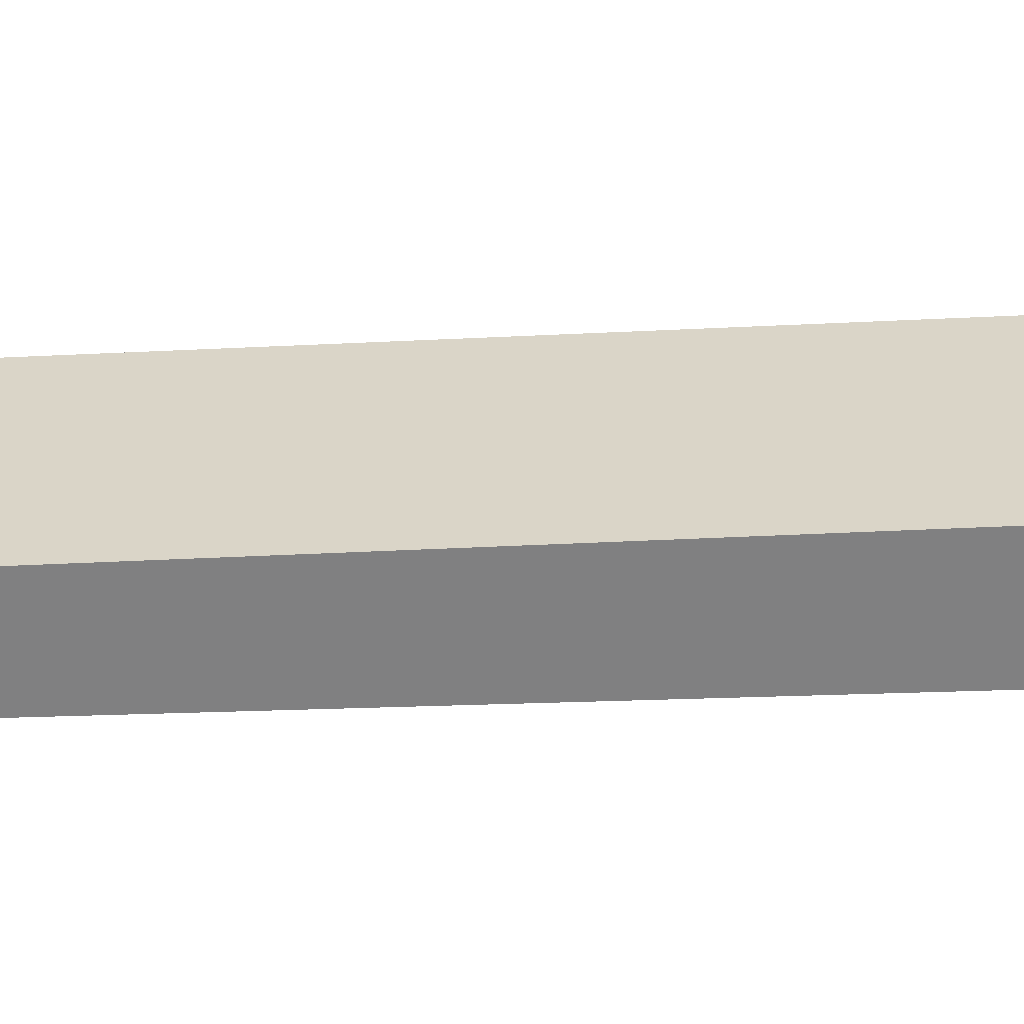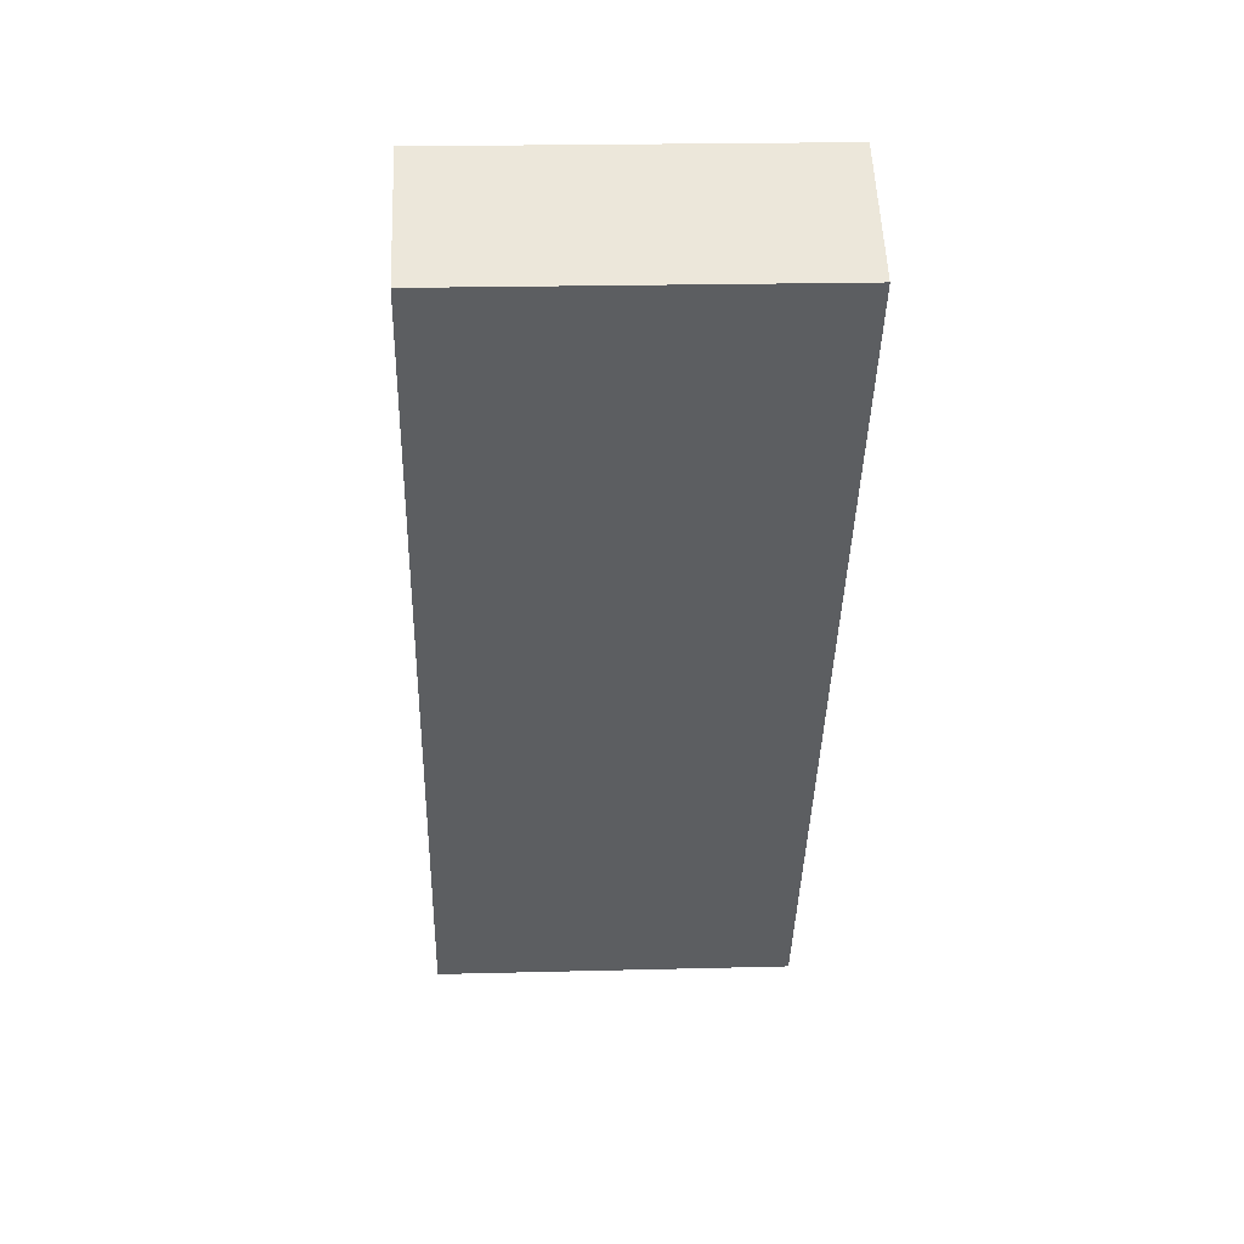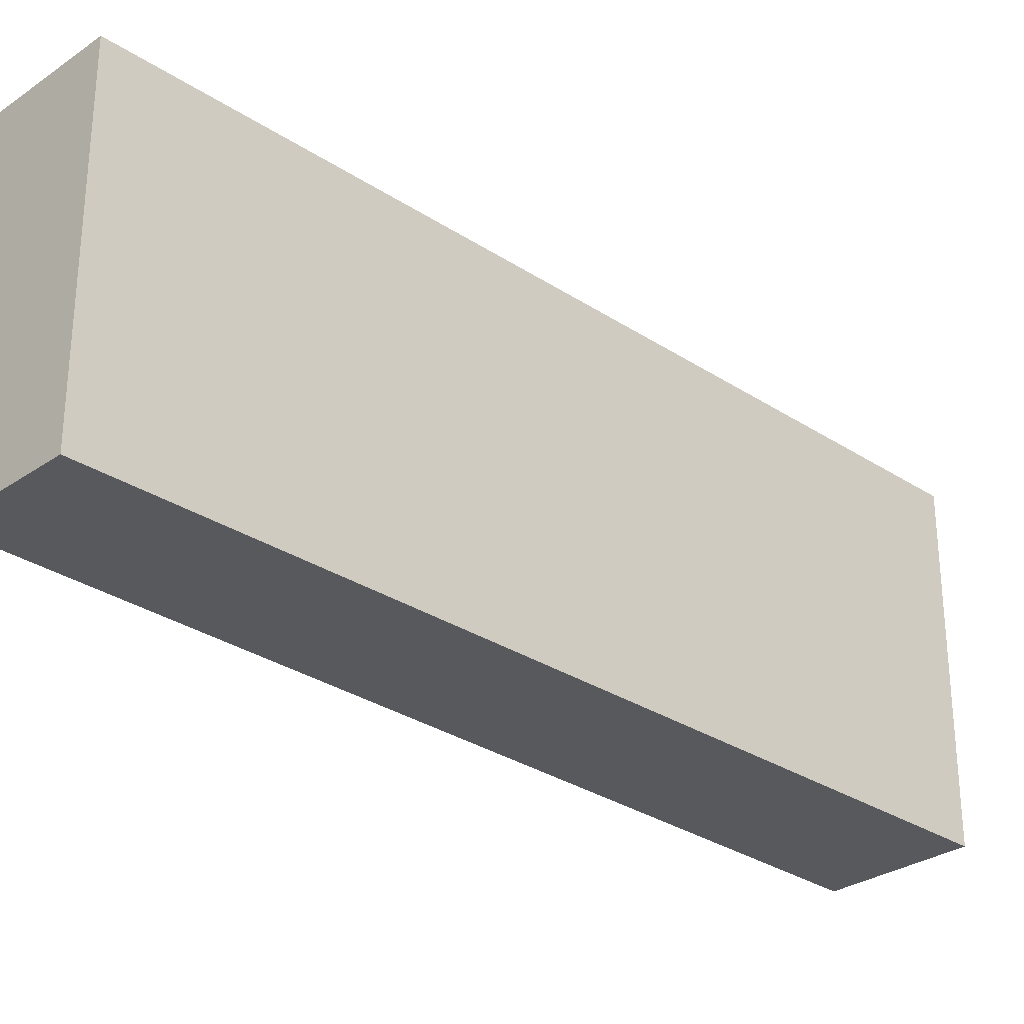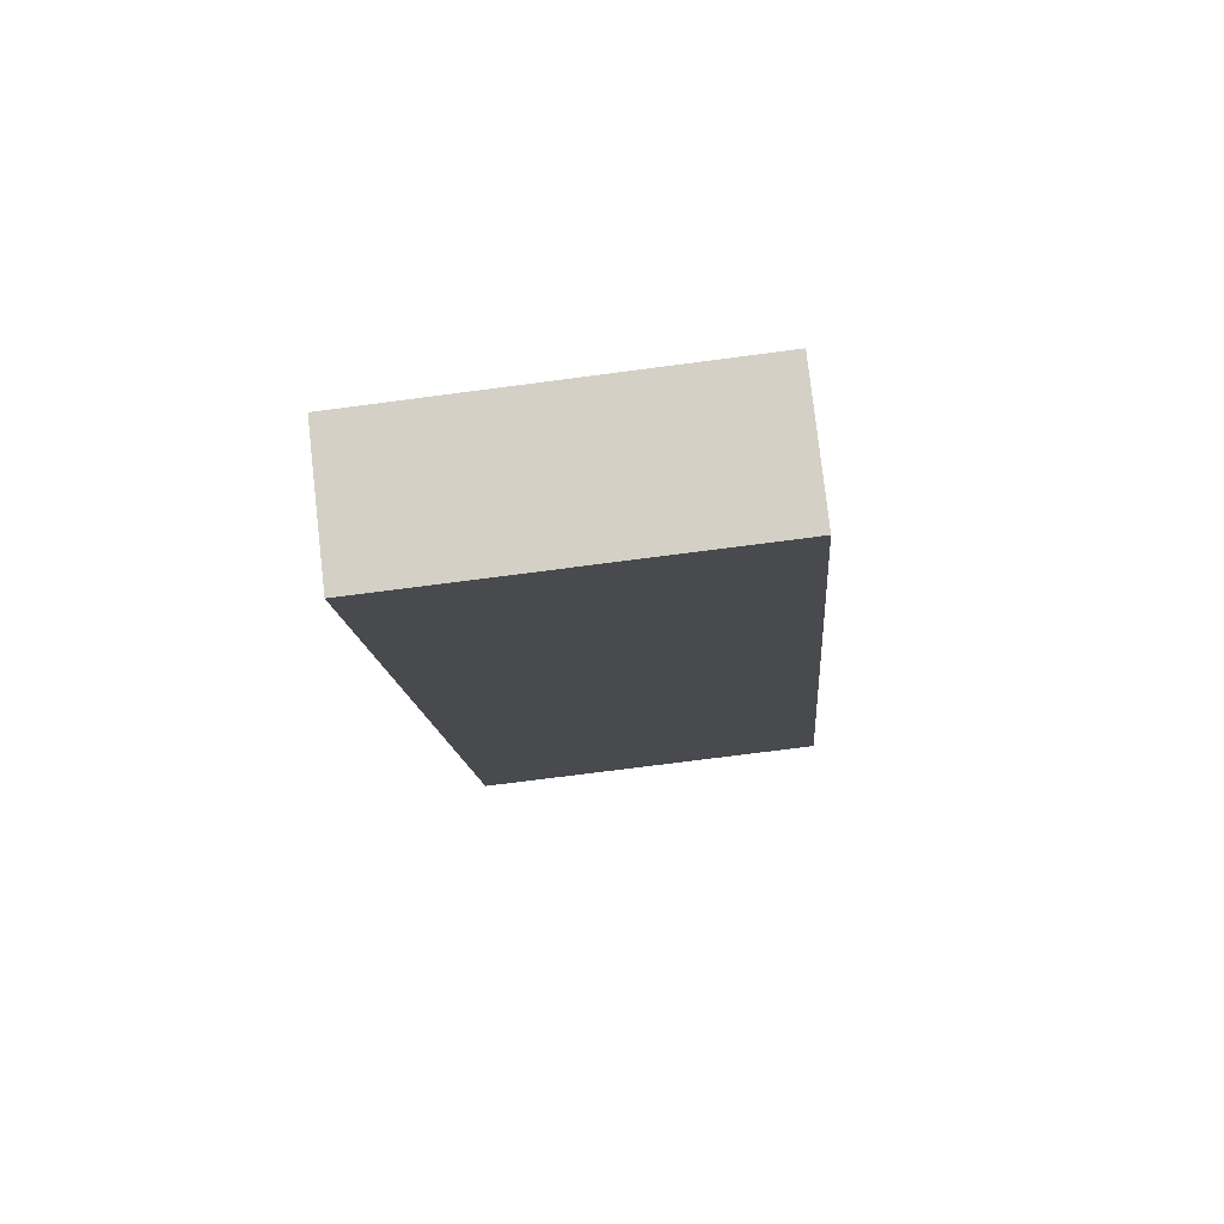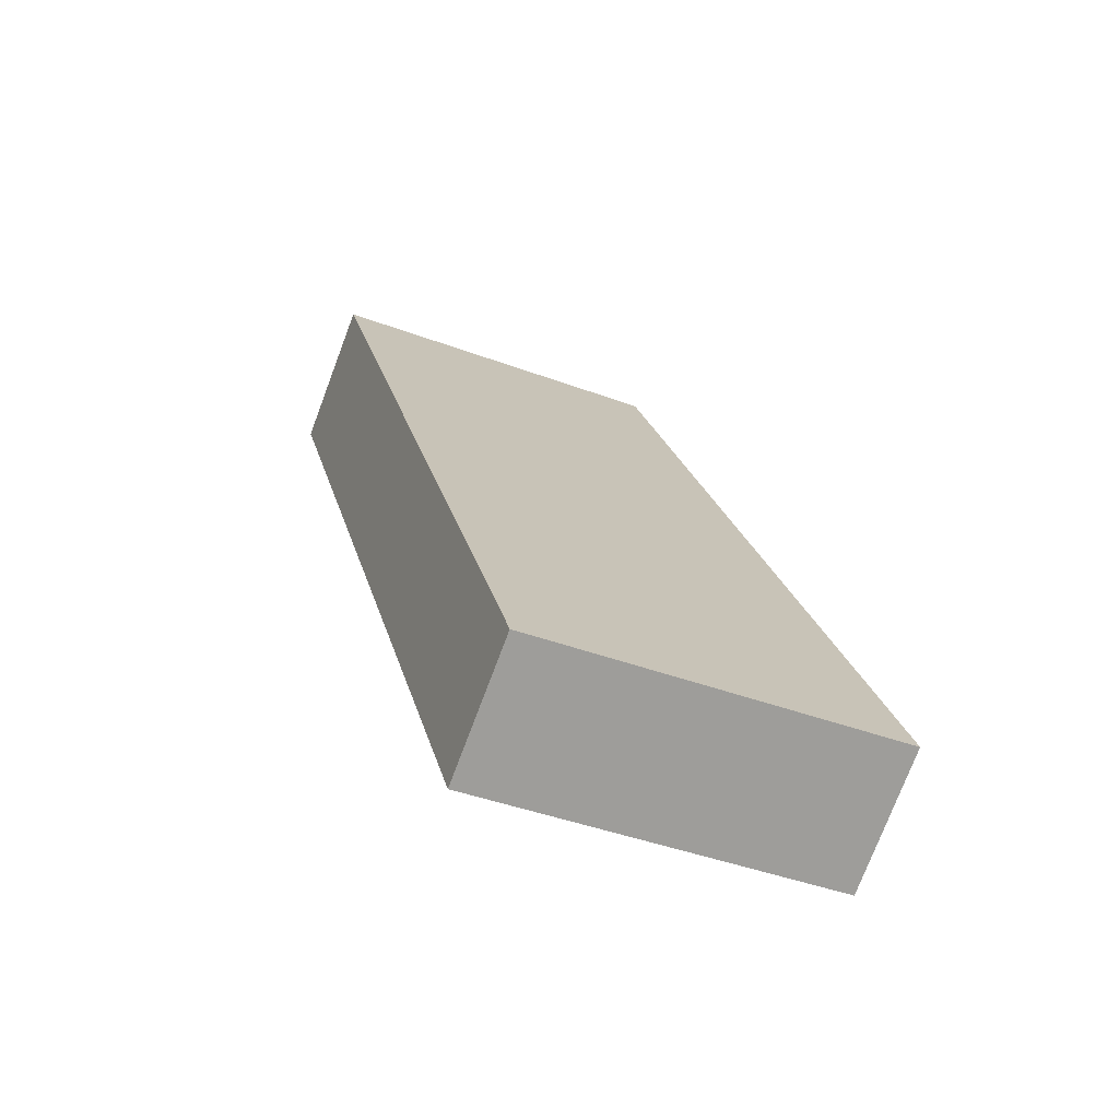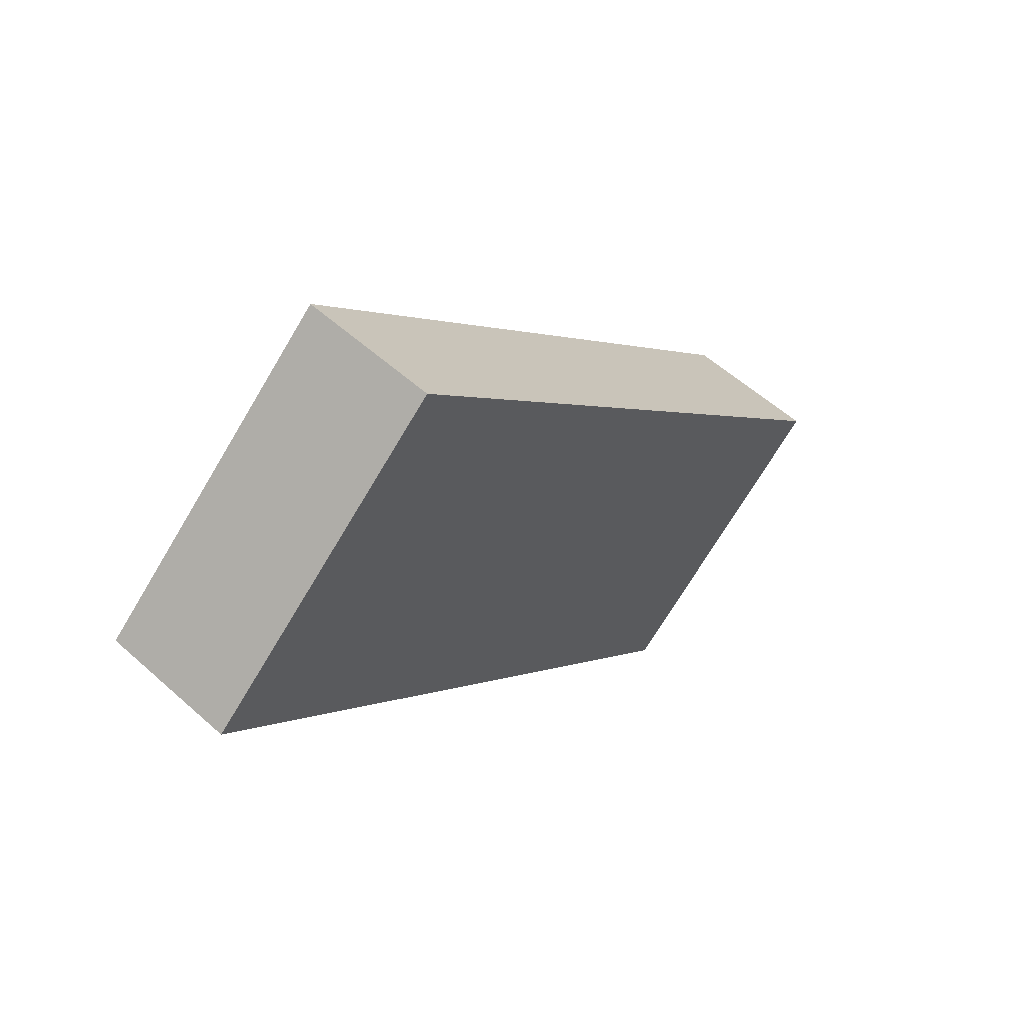
<metadata>
{"format":"obj","ext":"obj","renderer":"f3d","projection":"perspective","resolution":1024,"background":"white","views":[{"elev":-60.1,"azim":-57.5,"up":"+Y"},{"elev":21.7,"azim":87.4,"up":"+Z"},{"elev":-29.7,"azim":-104.0,"up":"+Y"},{"elev":-71.4,"azim":-82.5,"up":"+Z"},{"elev":-41.9,"azim":-114.2,"up":"+Z"},{"elev":-72.1,"azim":-30.9,"up":"+Z"}]}
</metadata>
<code>
v  0 2.725 1.669e-16
v  4.674 2.725 5.854
v  0.899 2.725 -0.532
v  3.693 2.725 6.432
v  0.899 3.258e-17 -0.532
v  0 0 0
v  3.693 -3.938e-16 6.432
v  4.674 -3.585e-16 5.854
g defaultobject
f 1 2 3
f 2 1 4
f 5 1 3
f 1 5 6
f 6 4 1
f 4 6 7
f 7 2 4
f 2 7 8
f 8 3 2
f 3 8 5
f 8 6 5
f 6 8 7

</code>
